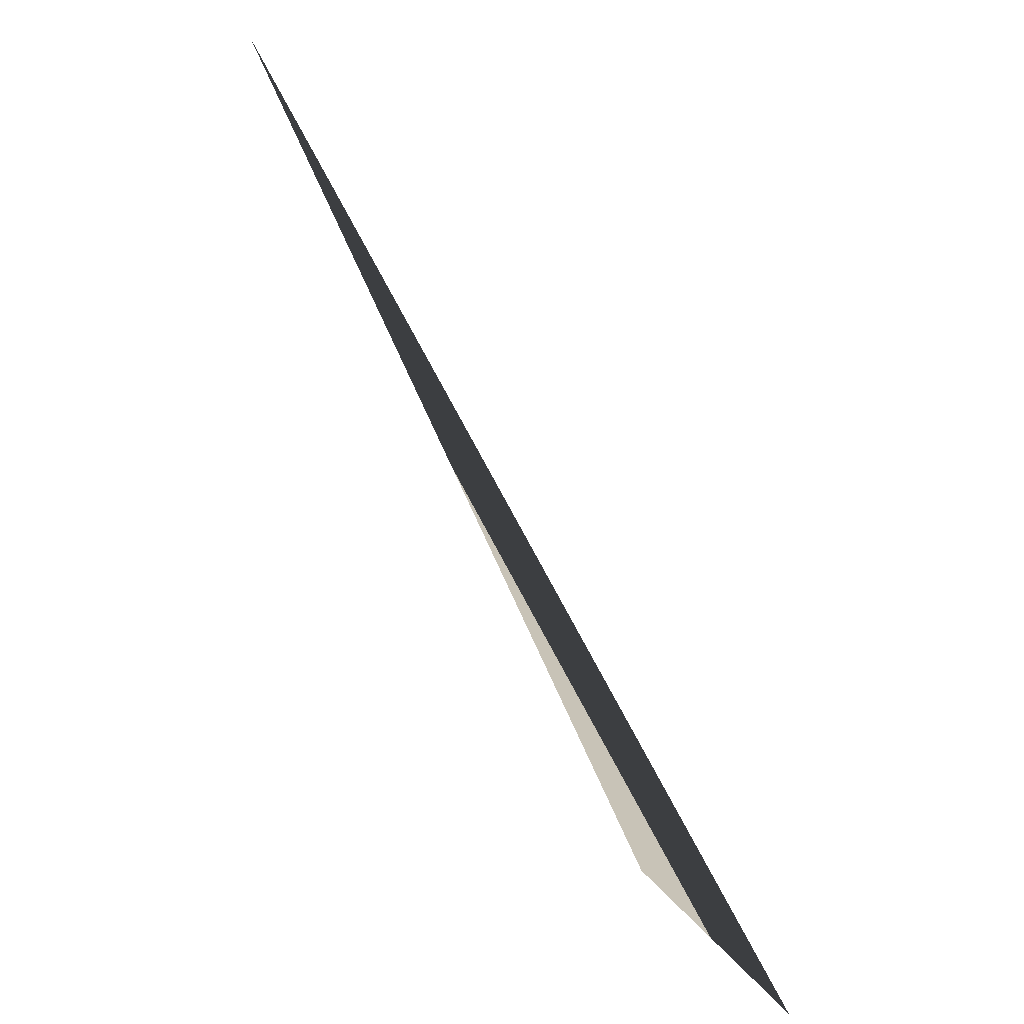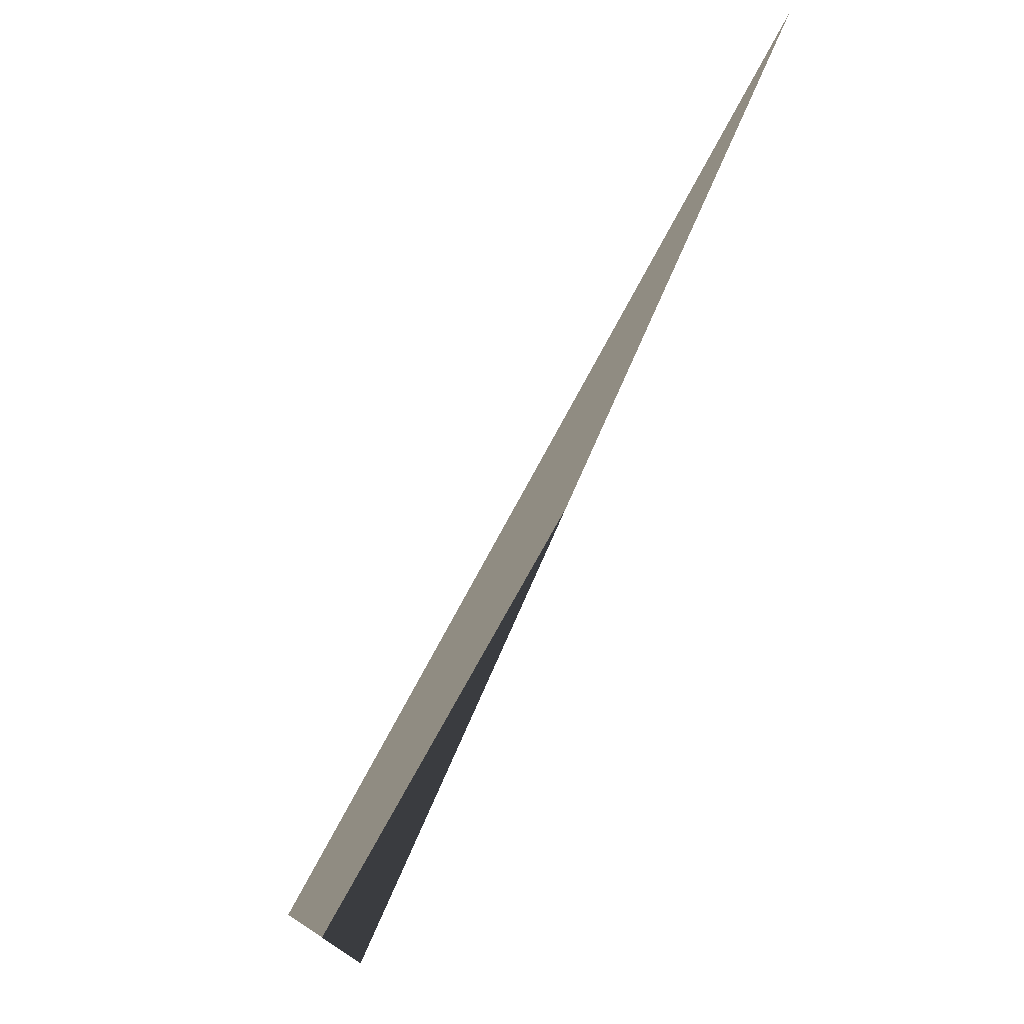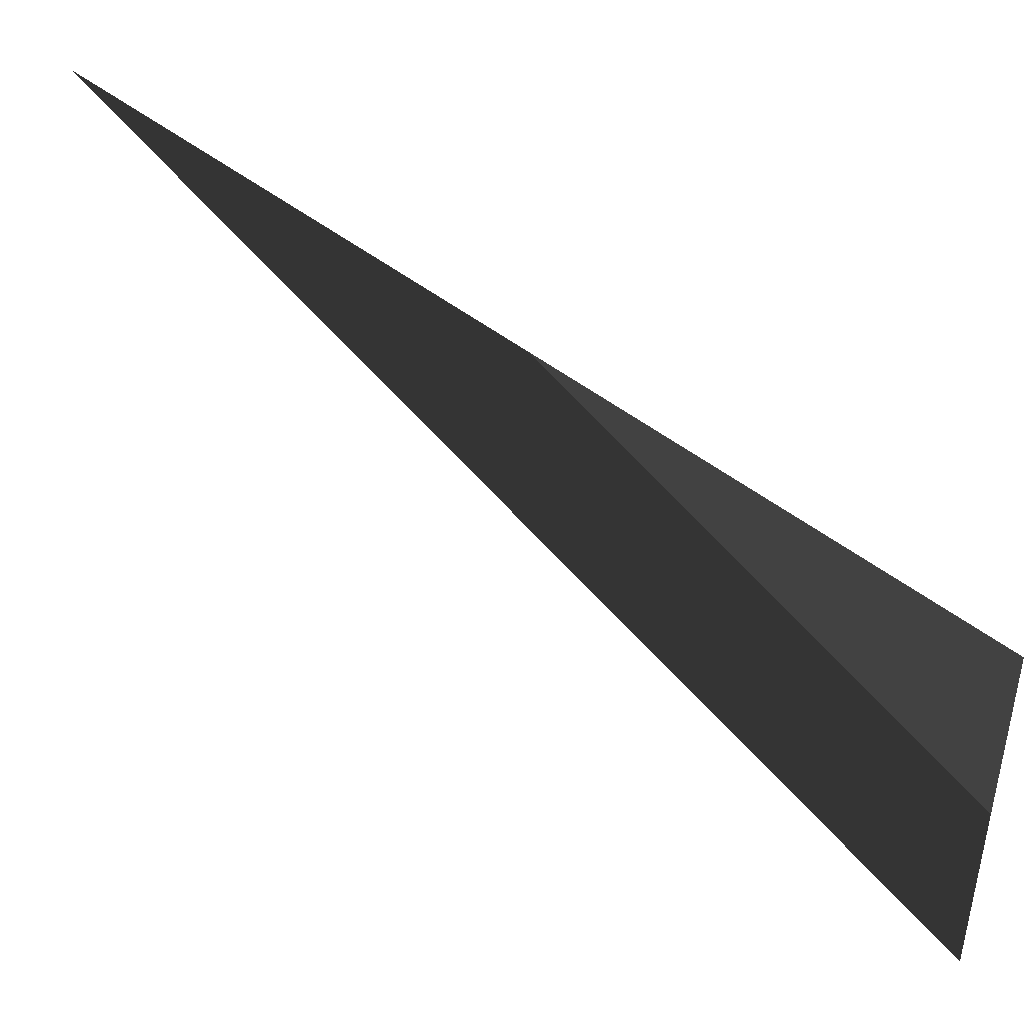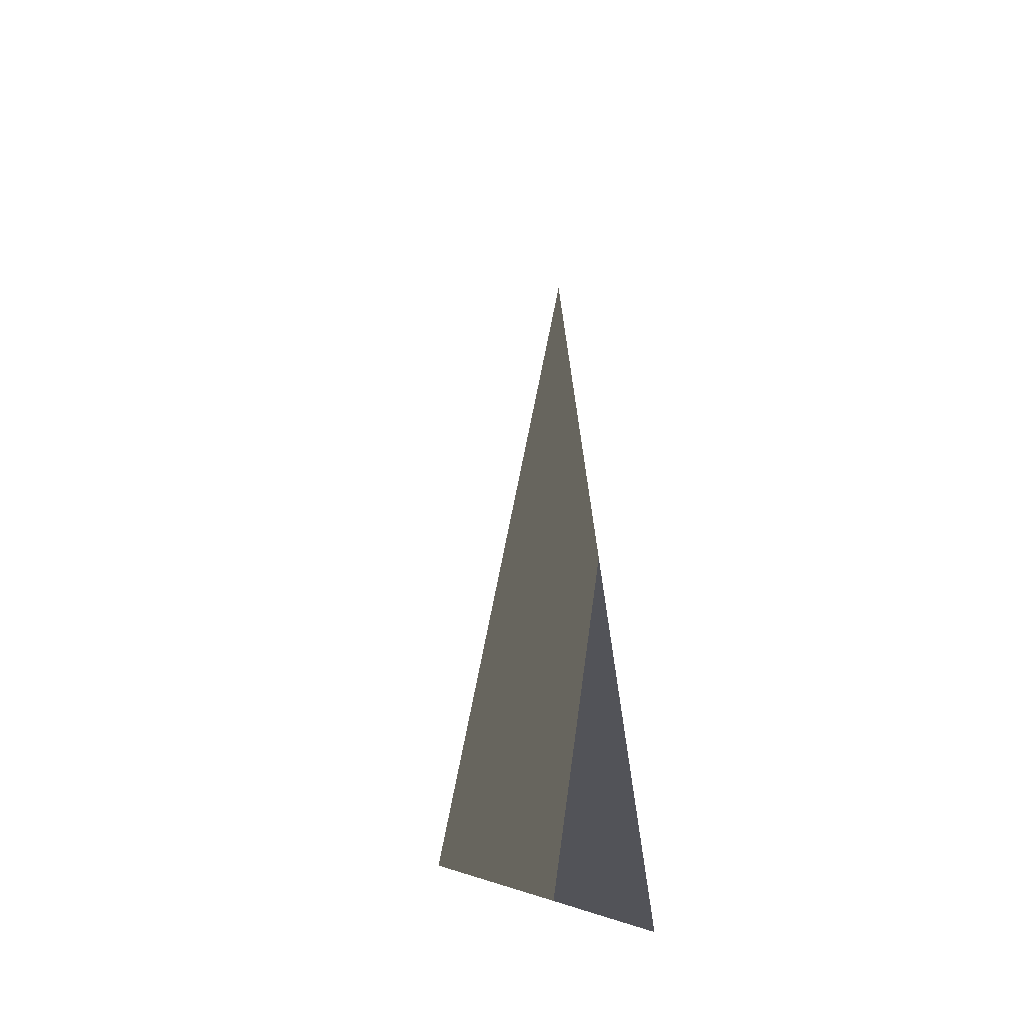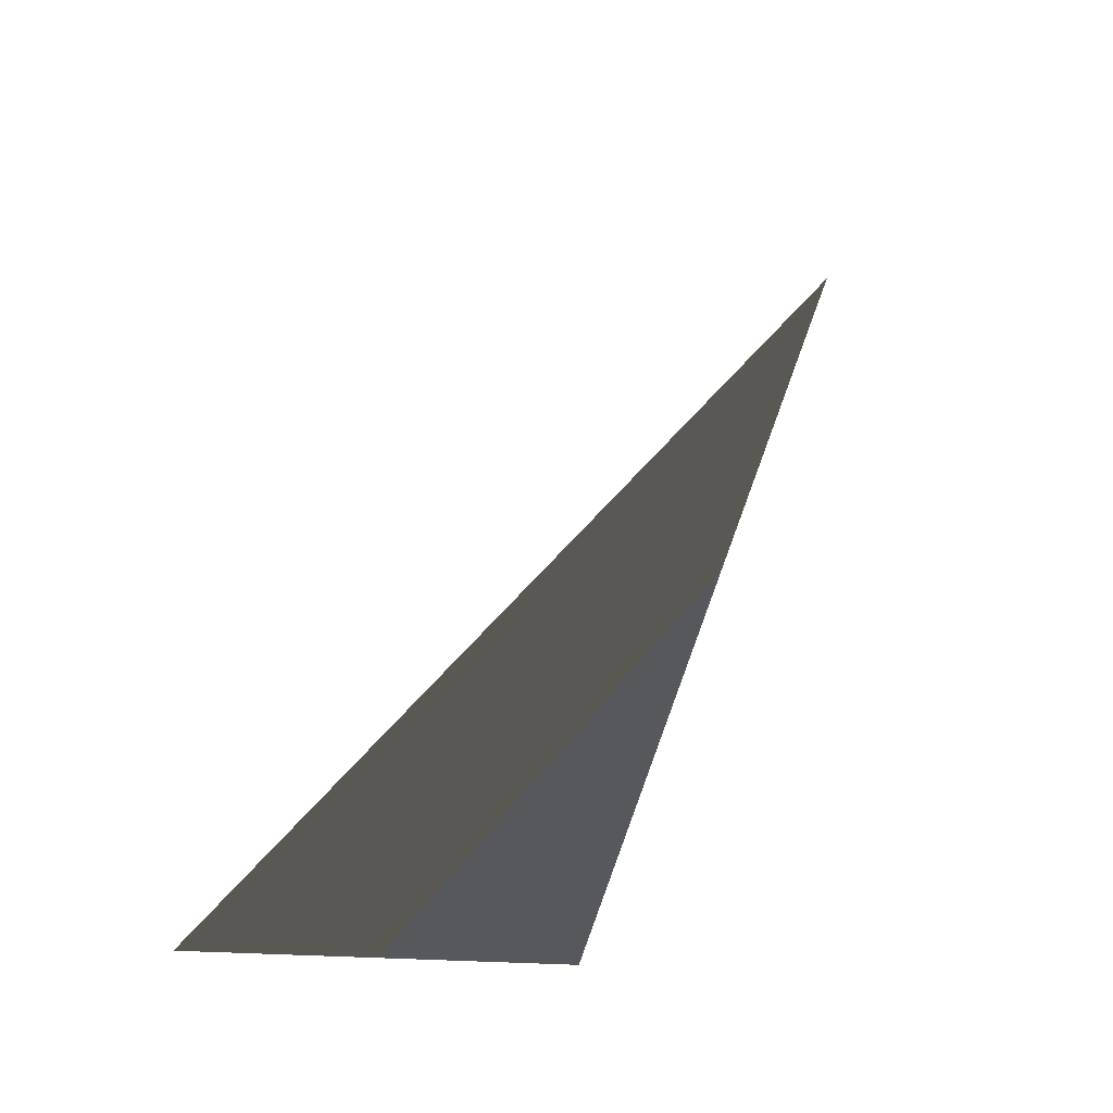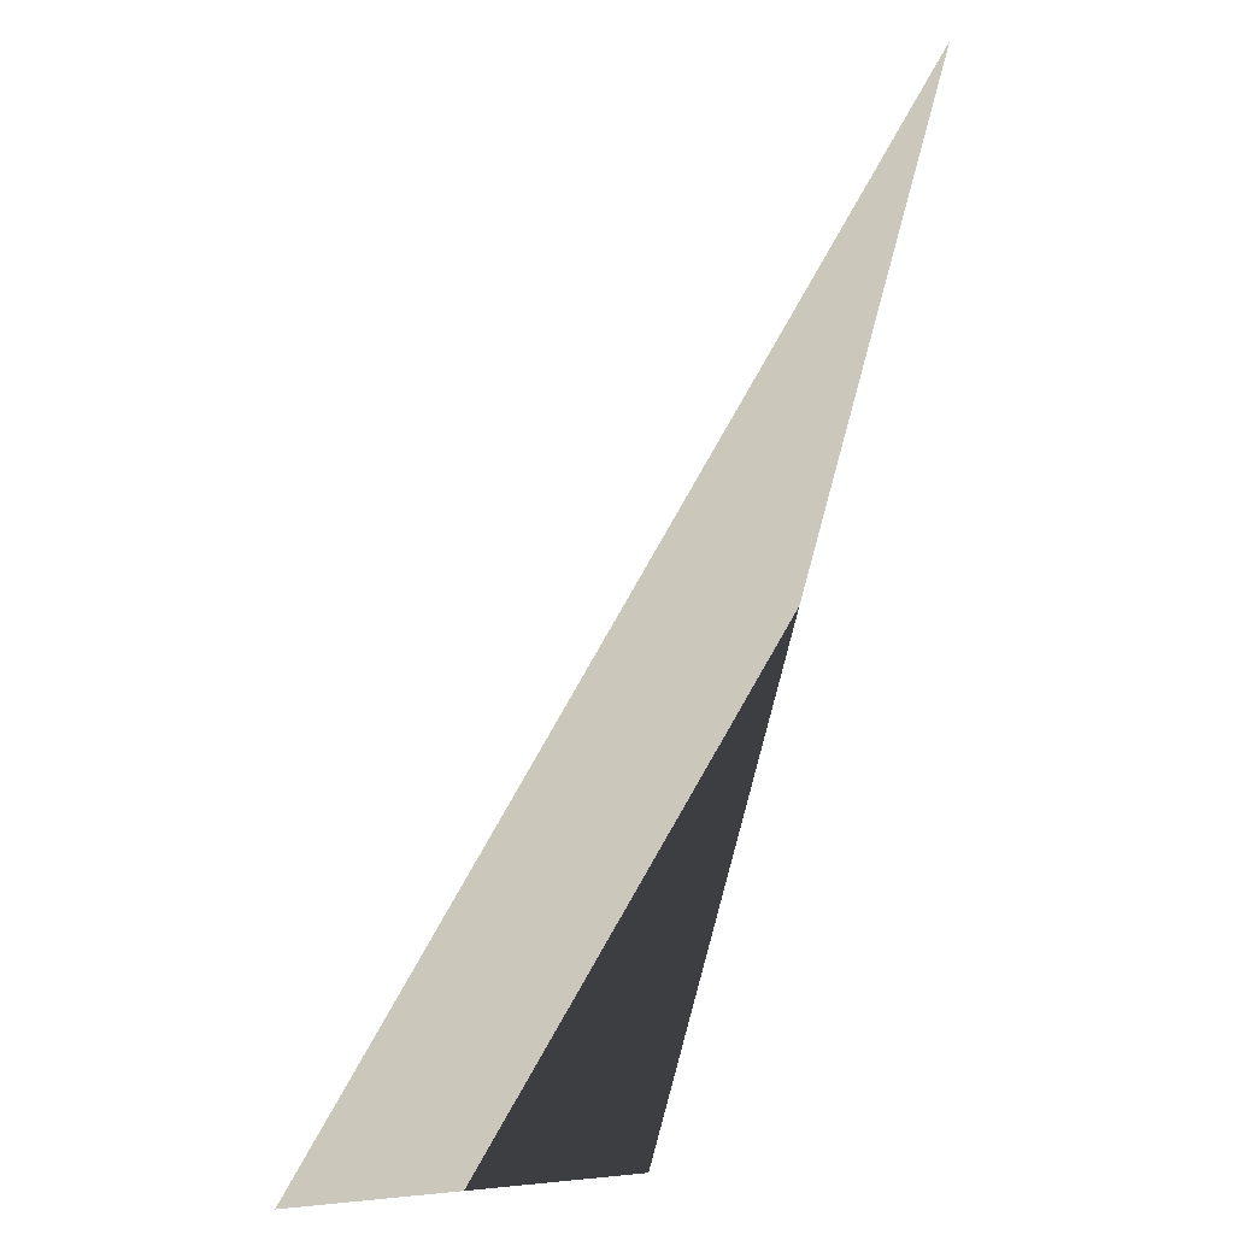
<metadata>
{"format":"obj","ext":"obj","renderer":"f3d","projection":"perspective","resolution":1024,"background":"white","views":[{"elev":19.6,"azim":-159.2,"up":"+Y"},{"elev":-1.5,"azim":26.1,"up":"+Y"},{"elev":71.5,"azim":-82.9,"up":"+Z"},{"elev":-22.6,"azim":-99.0,"up":"+Y"},{"elev":-27.9,"azim":-51.4,"up":"+Y"},{"elev":21.6,"azim":-54.8,"up":"+Y"}]}
</metadata>
<code>
v -1 0 -1
v 2 4 0
v 0 0 0
f 3 2 1

</code>
